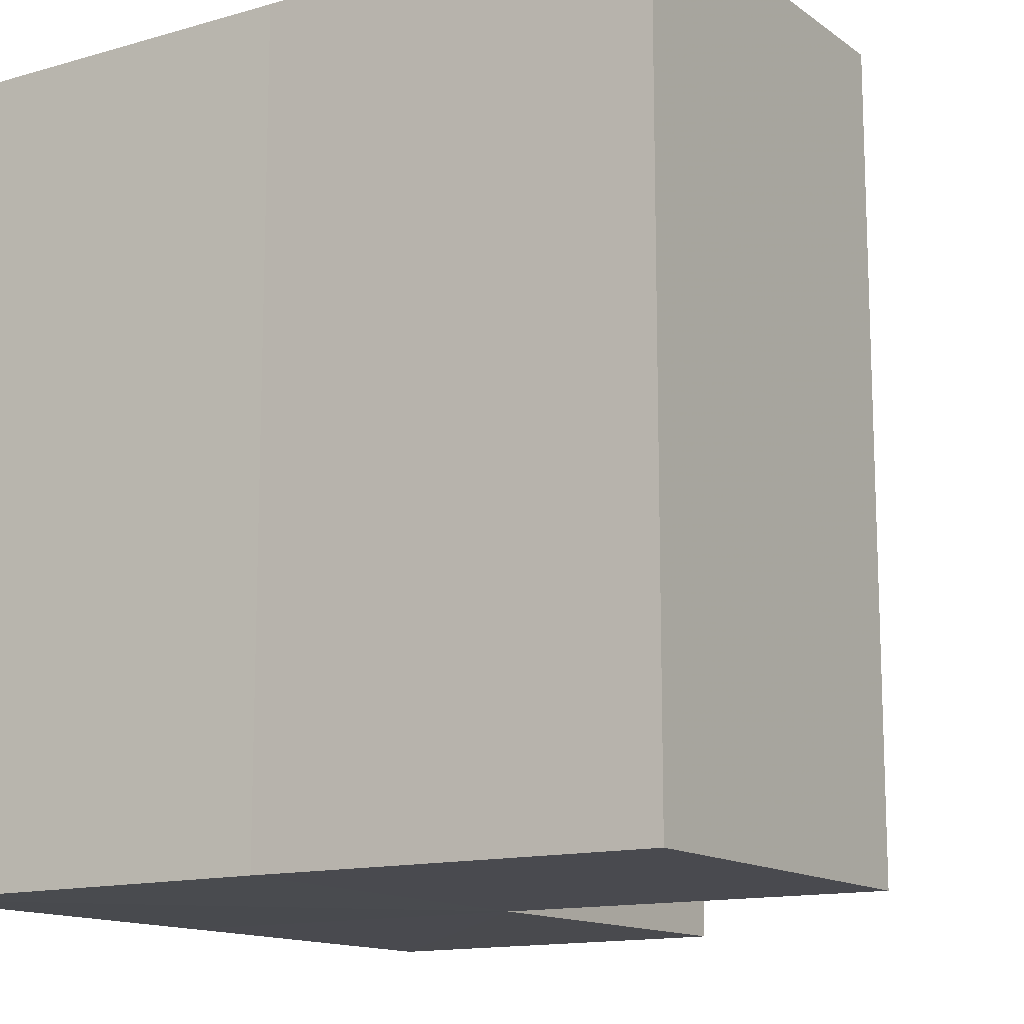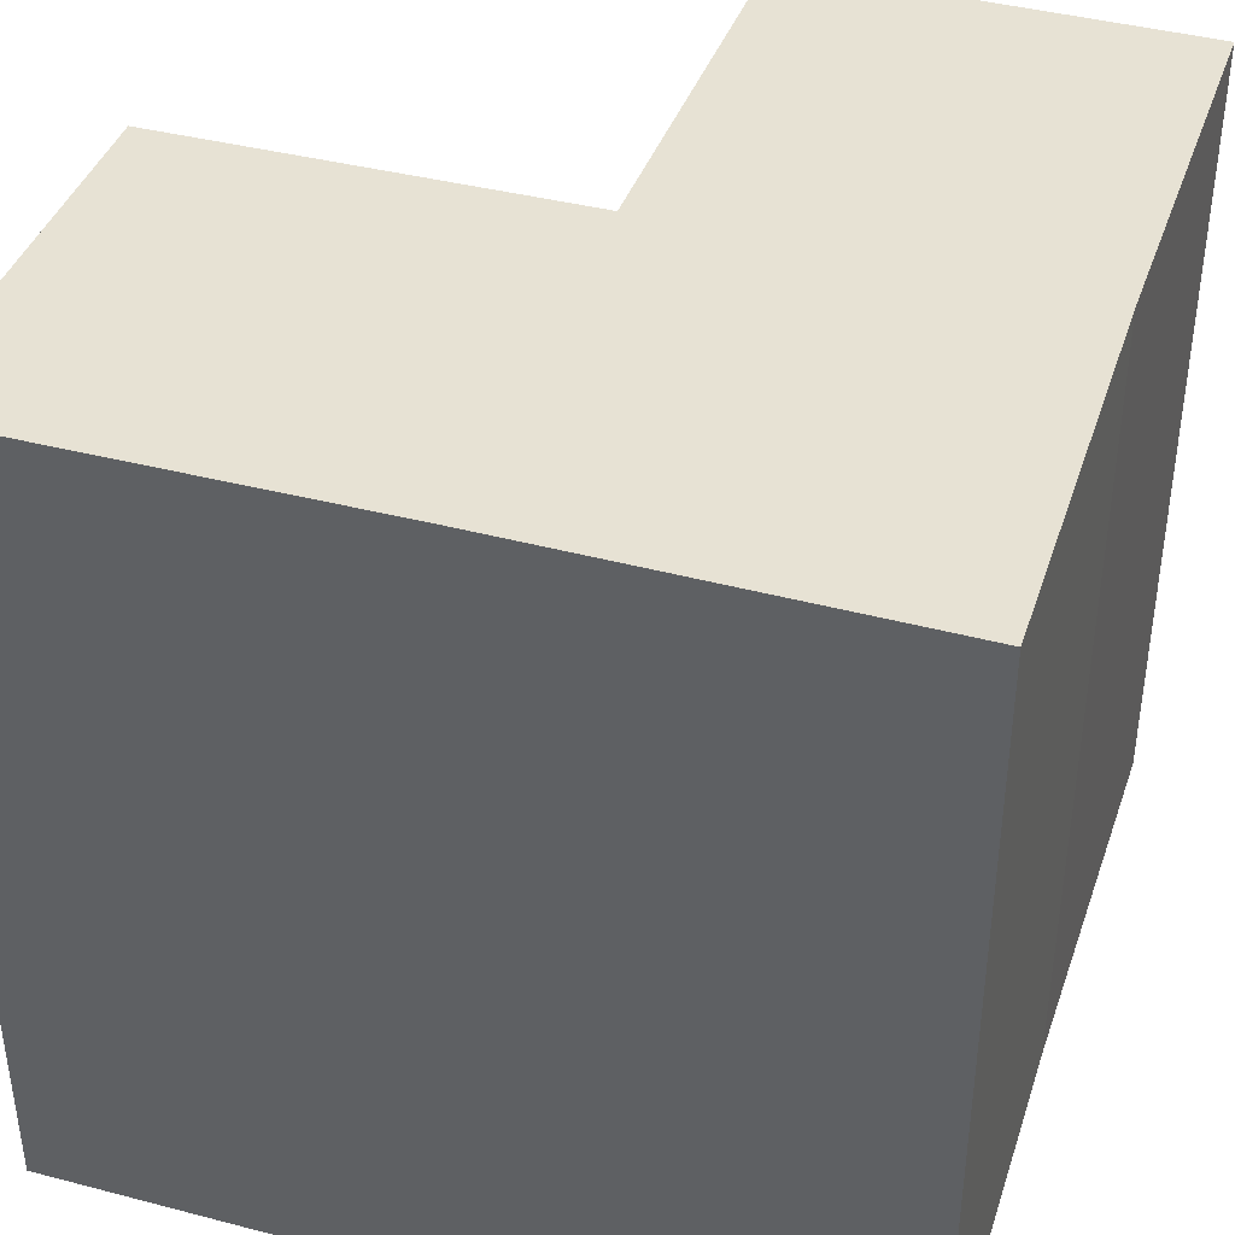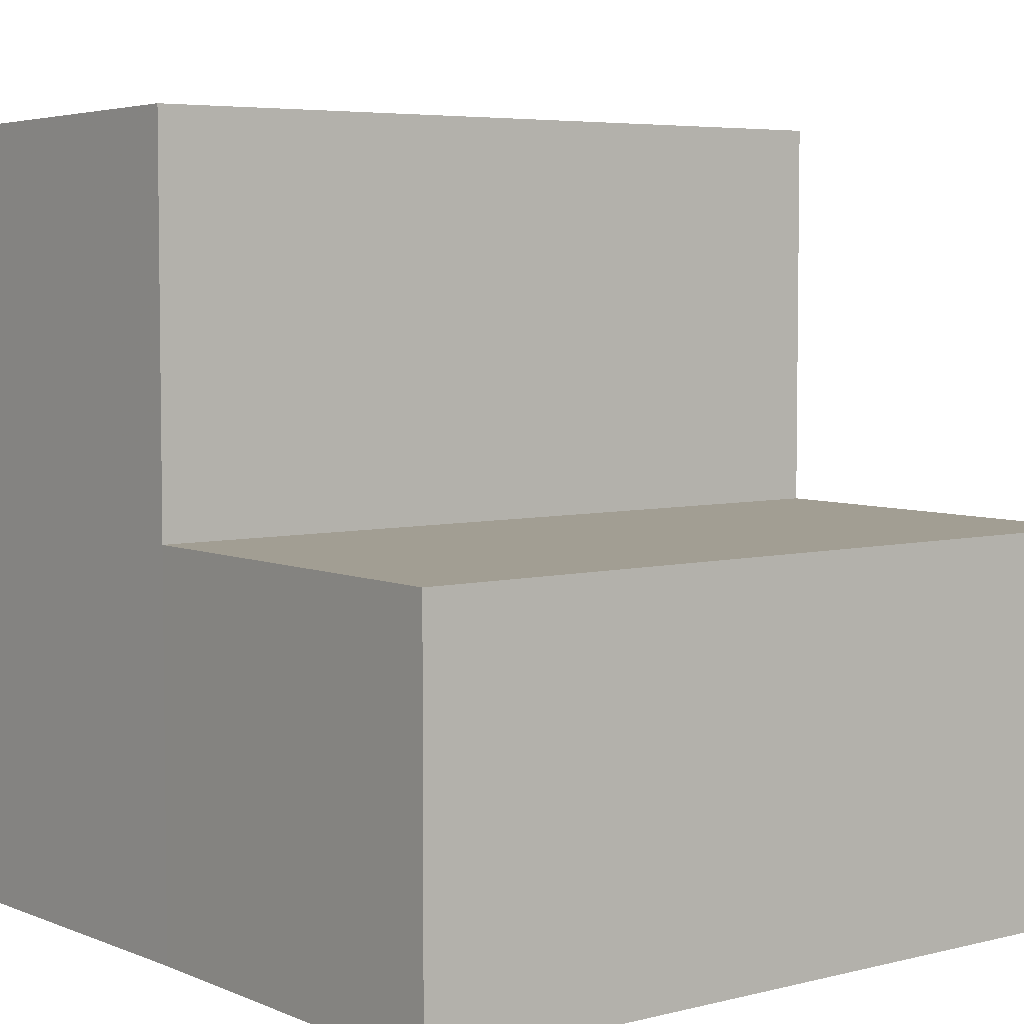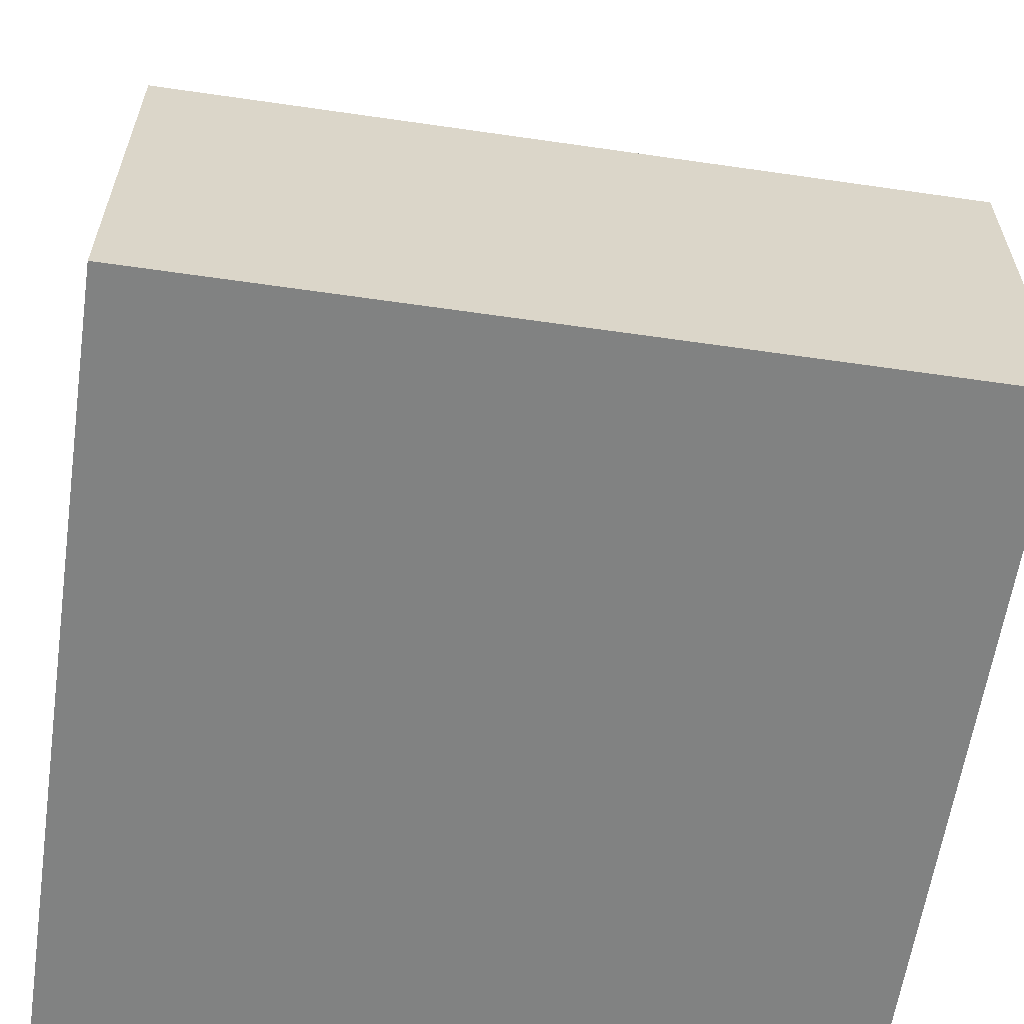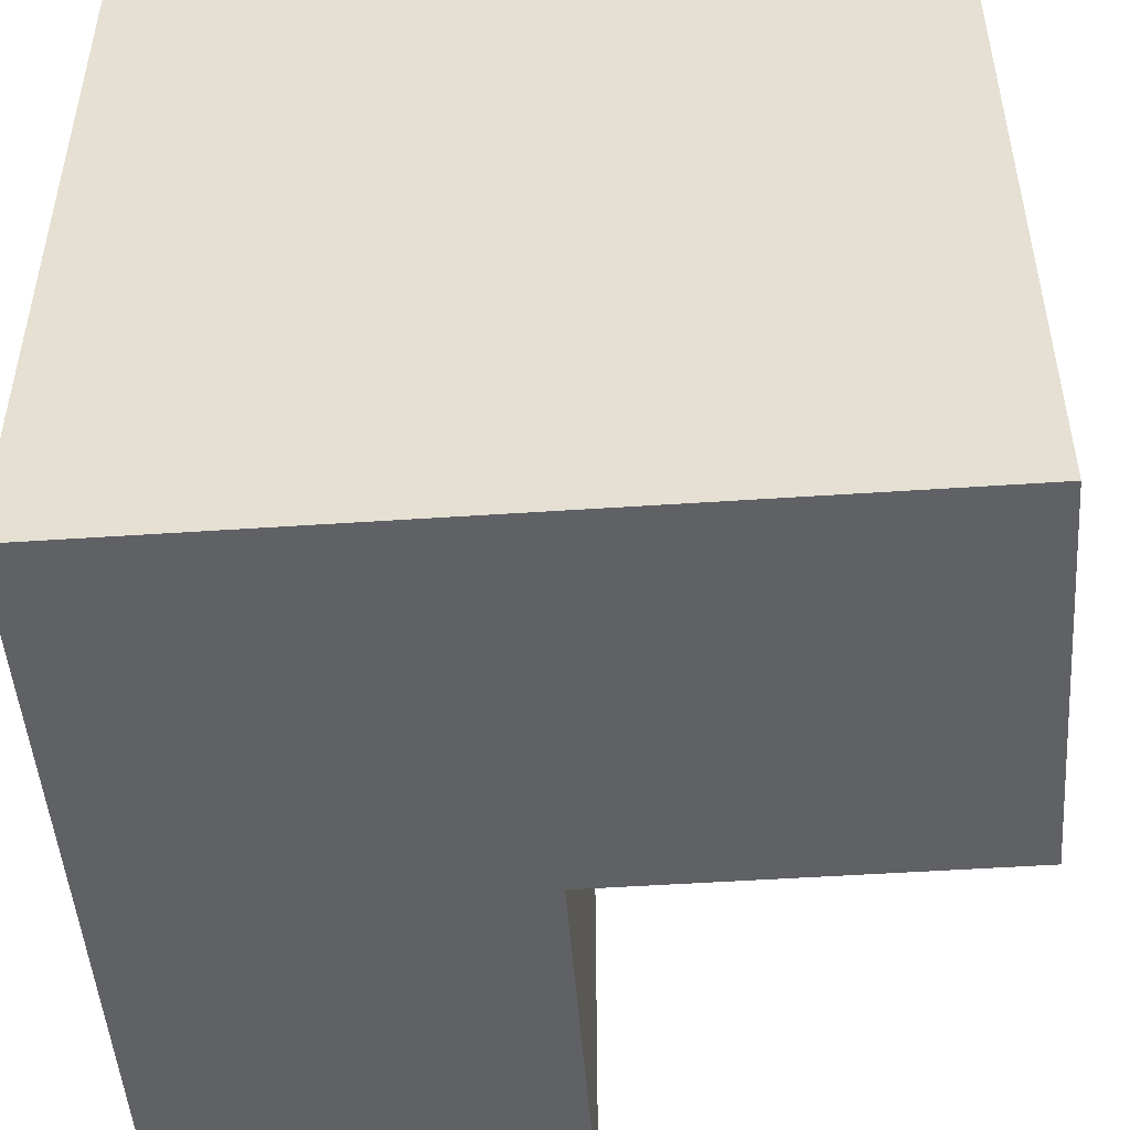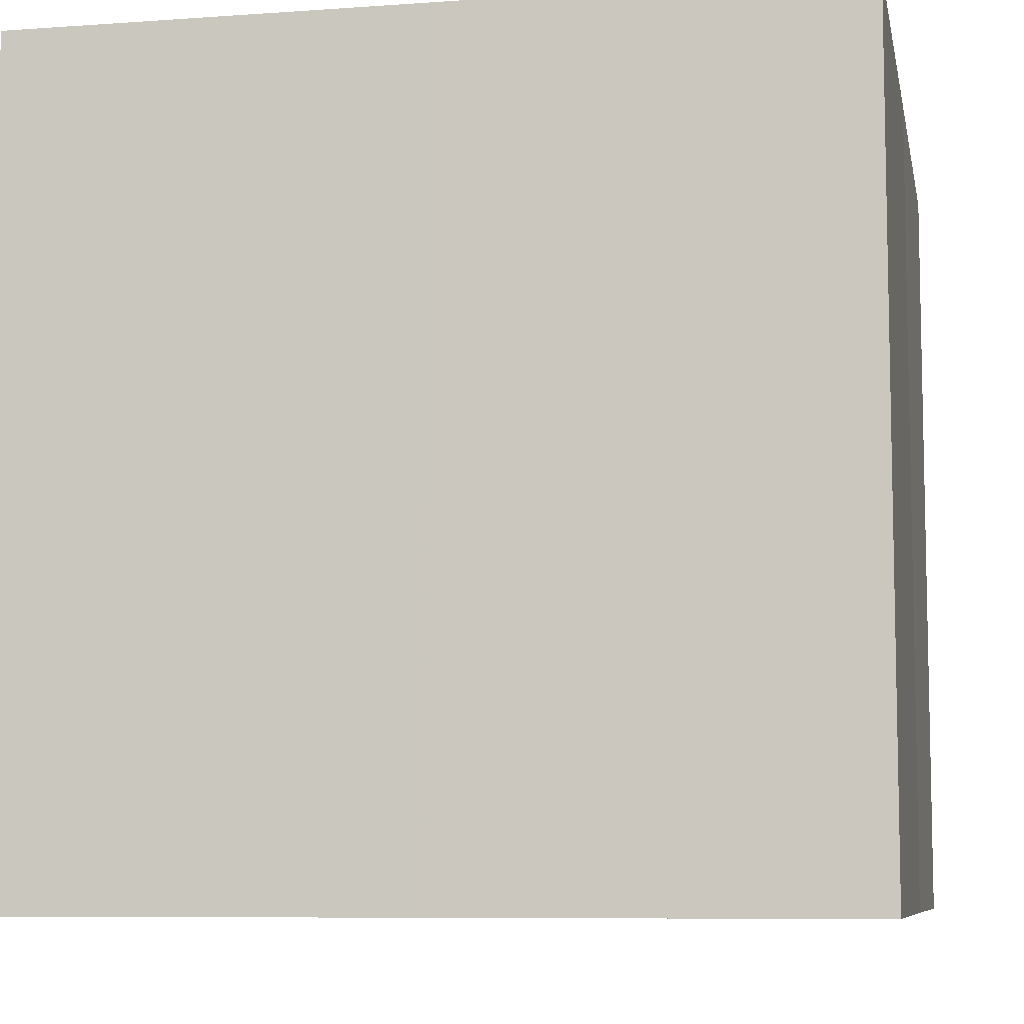
<metadata>
{"format":"obj","ext":"obj","renderer":"f3d","projection":"perspective","resolution":1024,"background":"white","views":[{"elev":-13.5,"azim":123.0,"up":"+Z"},{"elev":39.9,"azim":18.0,"up":"+Z"},{"elev":4.9,"azim":-127.9,"up":"+Y"},{"elev":-60.6,"azim":-98.4,"up":"+Y"},{"elev":-49.2,"azim":94.1,"up":"+Z"},{"elev":-7.9,"azim":11.1,"up":"+Z"}]}
</metadata>
<code>
o 10342
v 2243 1901 9.001
v 2243 1901 9.001
v 2243 1901 9.021
v 2243 1901 9.001
v 2243 1901 9.021
v 2243 1901 9.001
v 2243 1901 9.001
v 2243 1901 9.001
v 2243 1901 9.001
v 2243 1901 9.001
v 2243 1901 9.001
v 2243 1901 9.001
v 2243 1901 9.021
v 2243 1901 9.021
v 2243 1901 9.021
v 2243 1901 9.001
v 2243 1901 9.001
v 2243 1901 9.001
v 2243 1901 9.001
v 2243 1901 9.021
v 2243 1901 9.021
v 2243 1901 9.021
v 2243 1901 9.001
v 2243 1901 9.001
v 2243 1901 9.021
v 2243 1901 9.001
v 2243 1901 9.001
v 2243 1901 9.021
v 2243 1901 9.001
v 2243 1901 9.021
v 2243 1901 9.001
v 2243 1901 9.001
v 2243 1901 9.001
v 2243 1901 9.021
v 2243 1901 9.001
v 2243 1901 9.001
v 2243 1901 9.021
v 2243 1901 9.001
v 2243 1901 9.021
v 2243 1901 9.021
v 2243 1901 9.021
v 2243 1901 9.001
v 2243 1901 9.001
v 2243 1901 9.001
v 2243 1901 9.021
v 2243 1901 9.021
v 2243 1901 9.021
v 2243 1901 9.021
v 2243 1901 9.021
v 2243 1901 9.021
v 2243 1901 9.021
v 2243 1901 9.021
f 1 2 3
f 3 4 5
f 6 4 7
f 8 9 4
f 8 10 9
f 8 11 10
f 8 12 11
f 13 10 14
f 15 16 13
f 17 18 15
f 18 19 20
f 21 12 22
f 23 24 12
f 25 26 21
f 27 23 28
f 28 29 30
f 31 32 25
f 32 33 34
f 35 36 37
f 37 38 39
f 40 41 39
f 42 43 40
f 40 44 45
f 46 47 41
f 46 48 47
f 46 49 48
f 46 50 49
f 51 52 50

</code>
